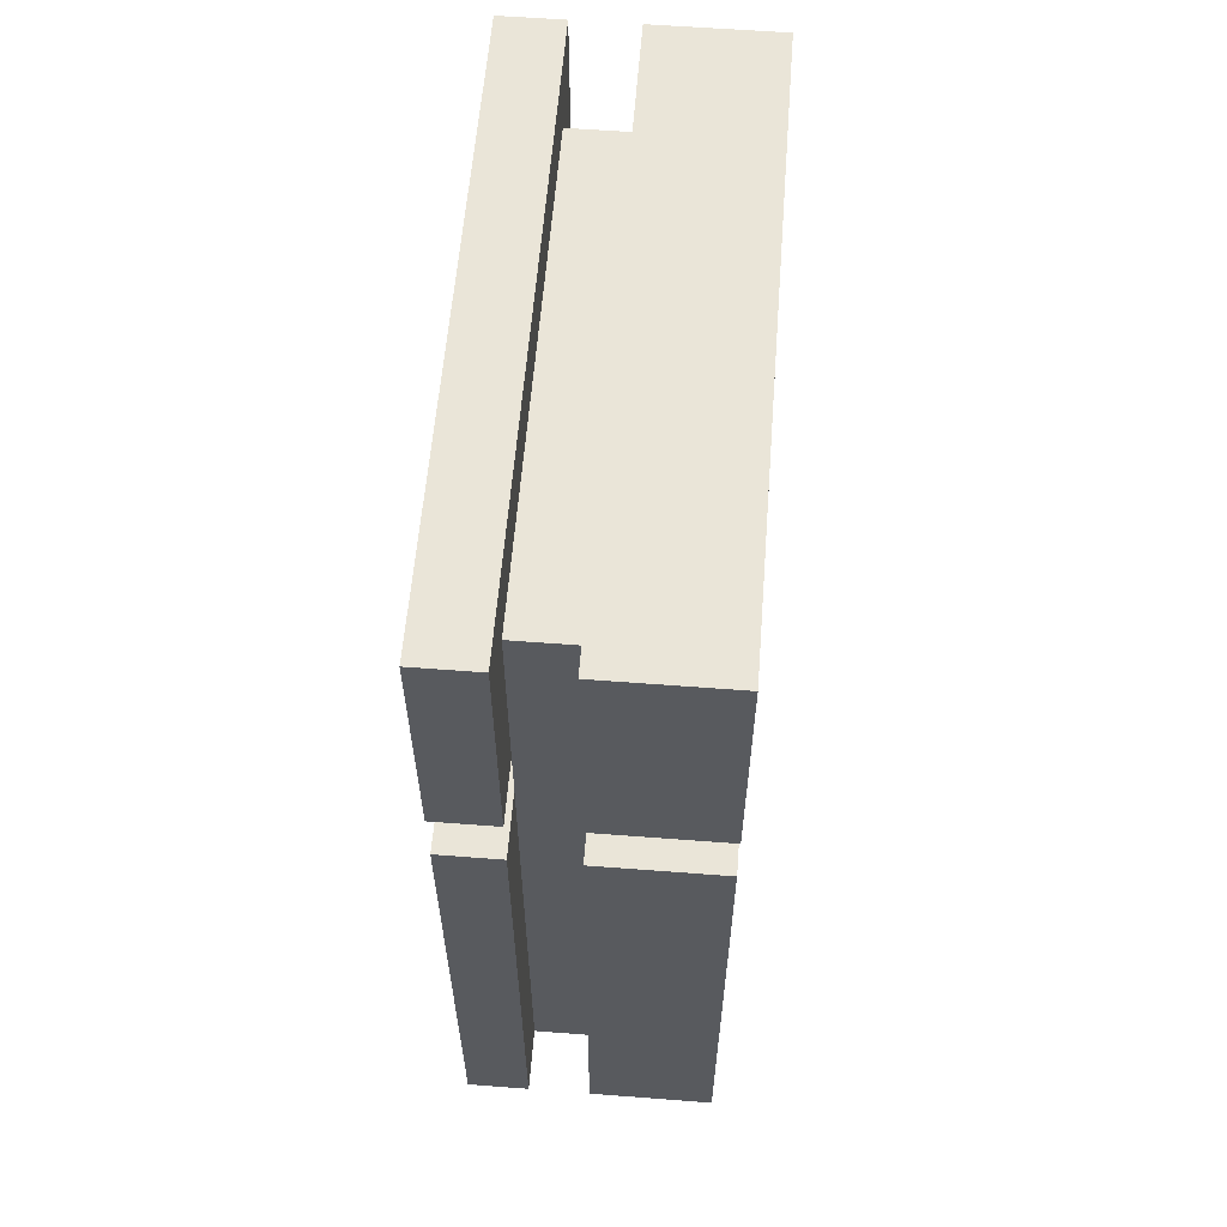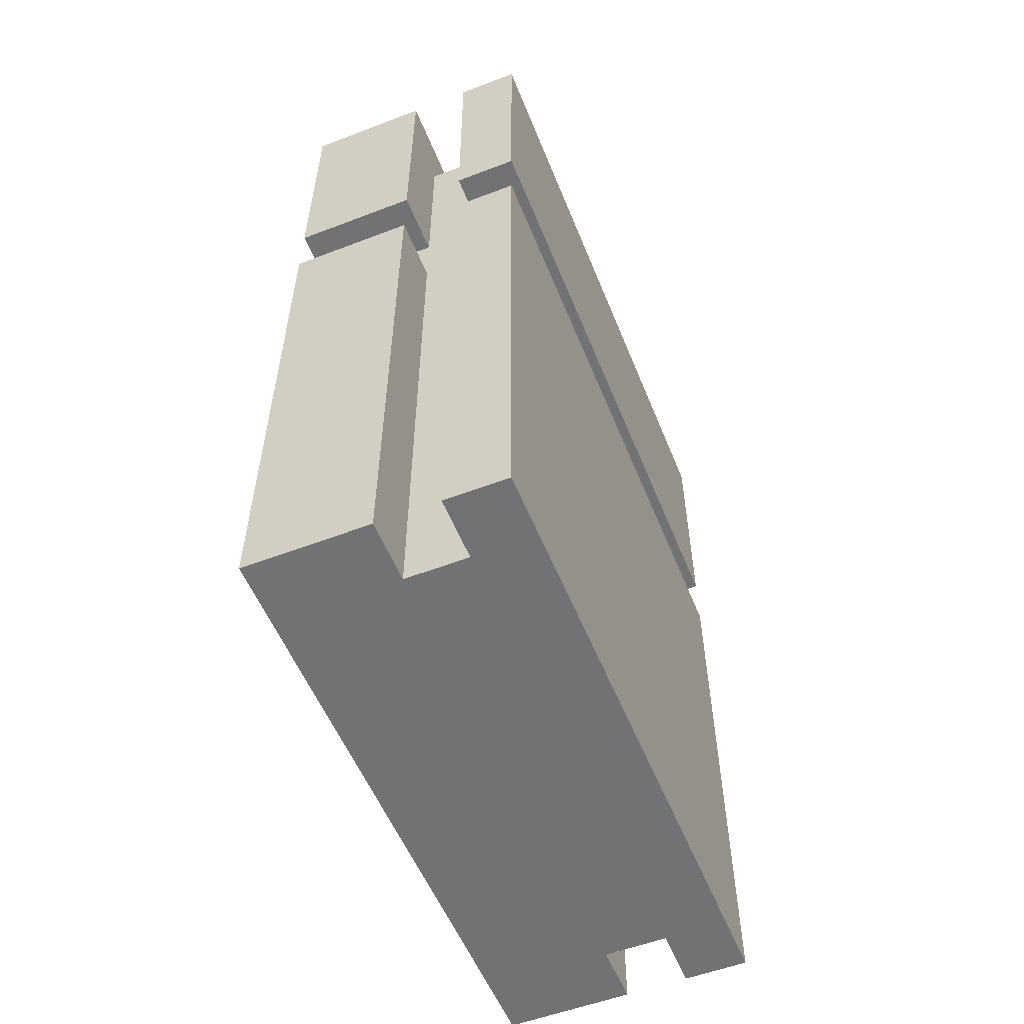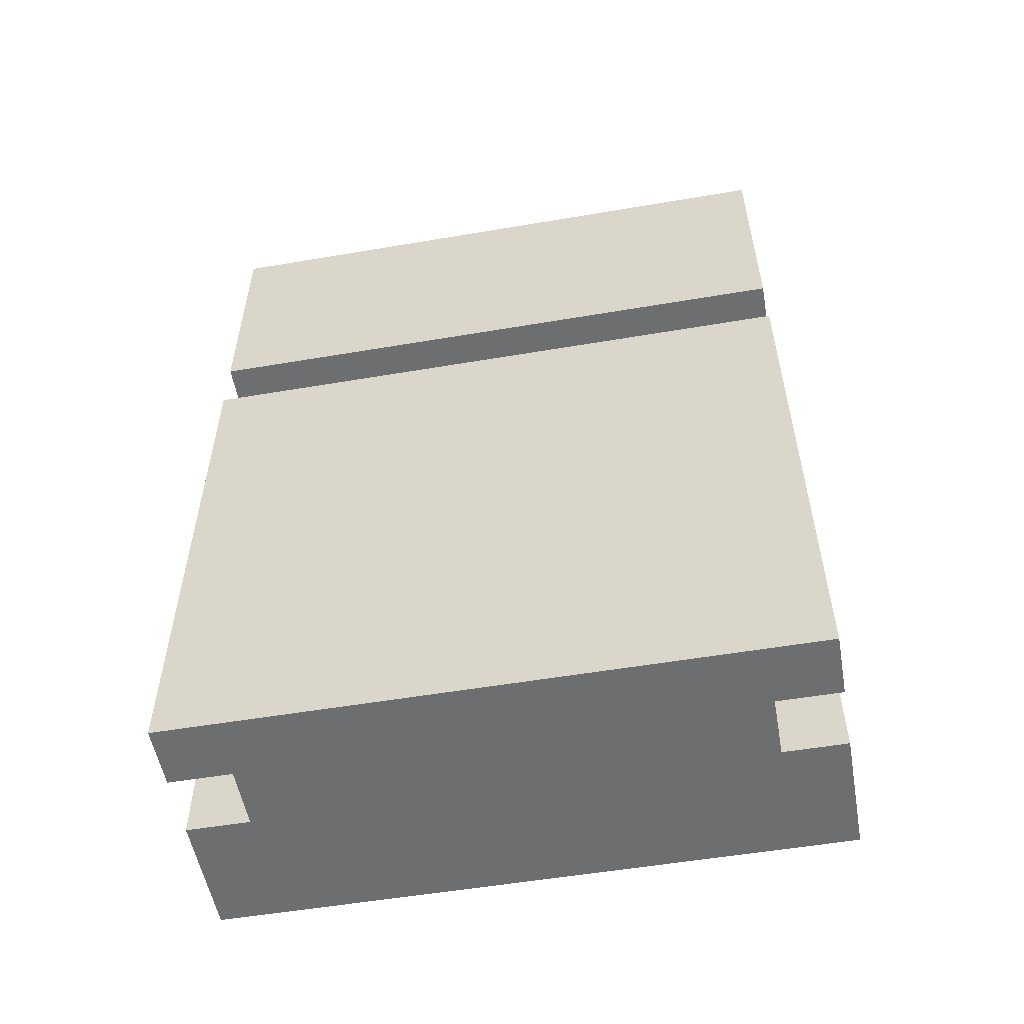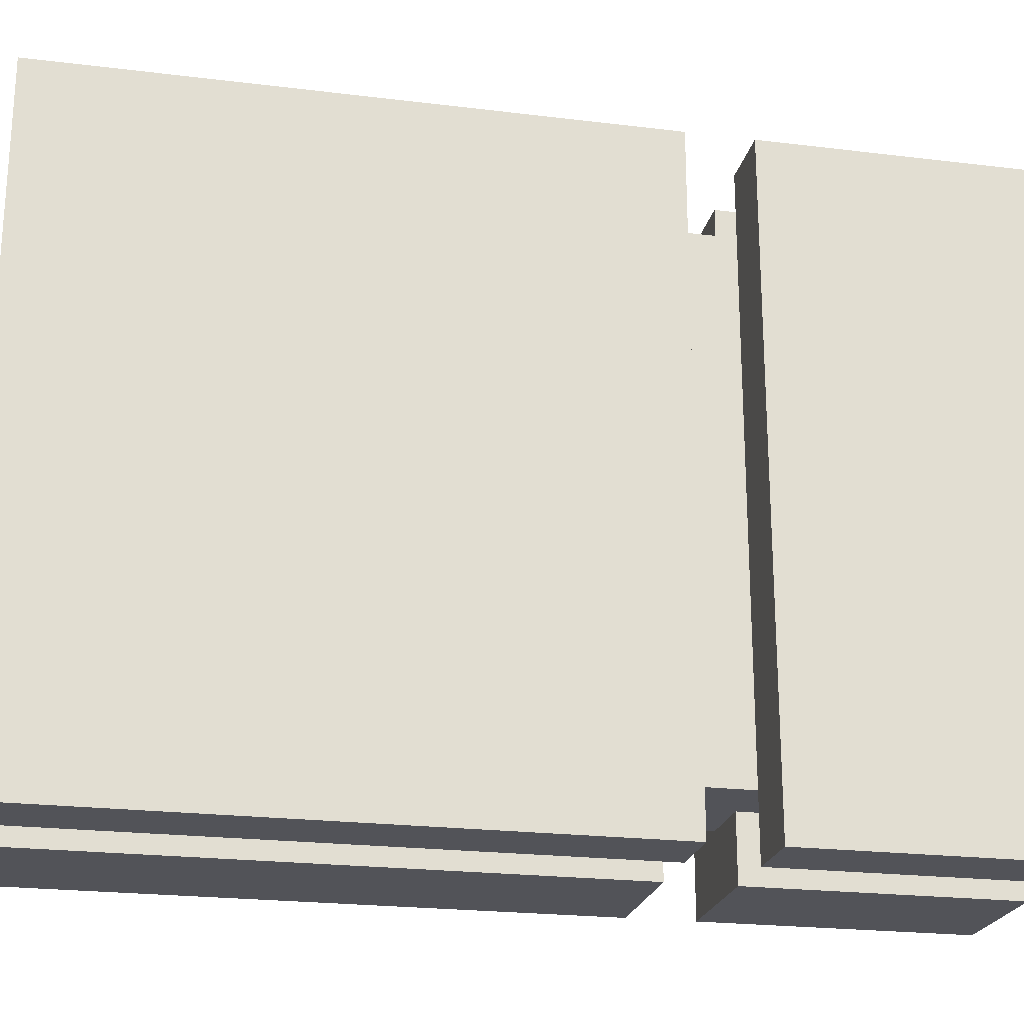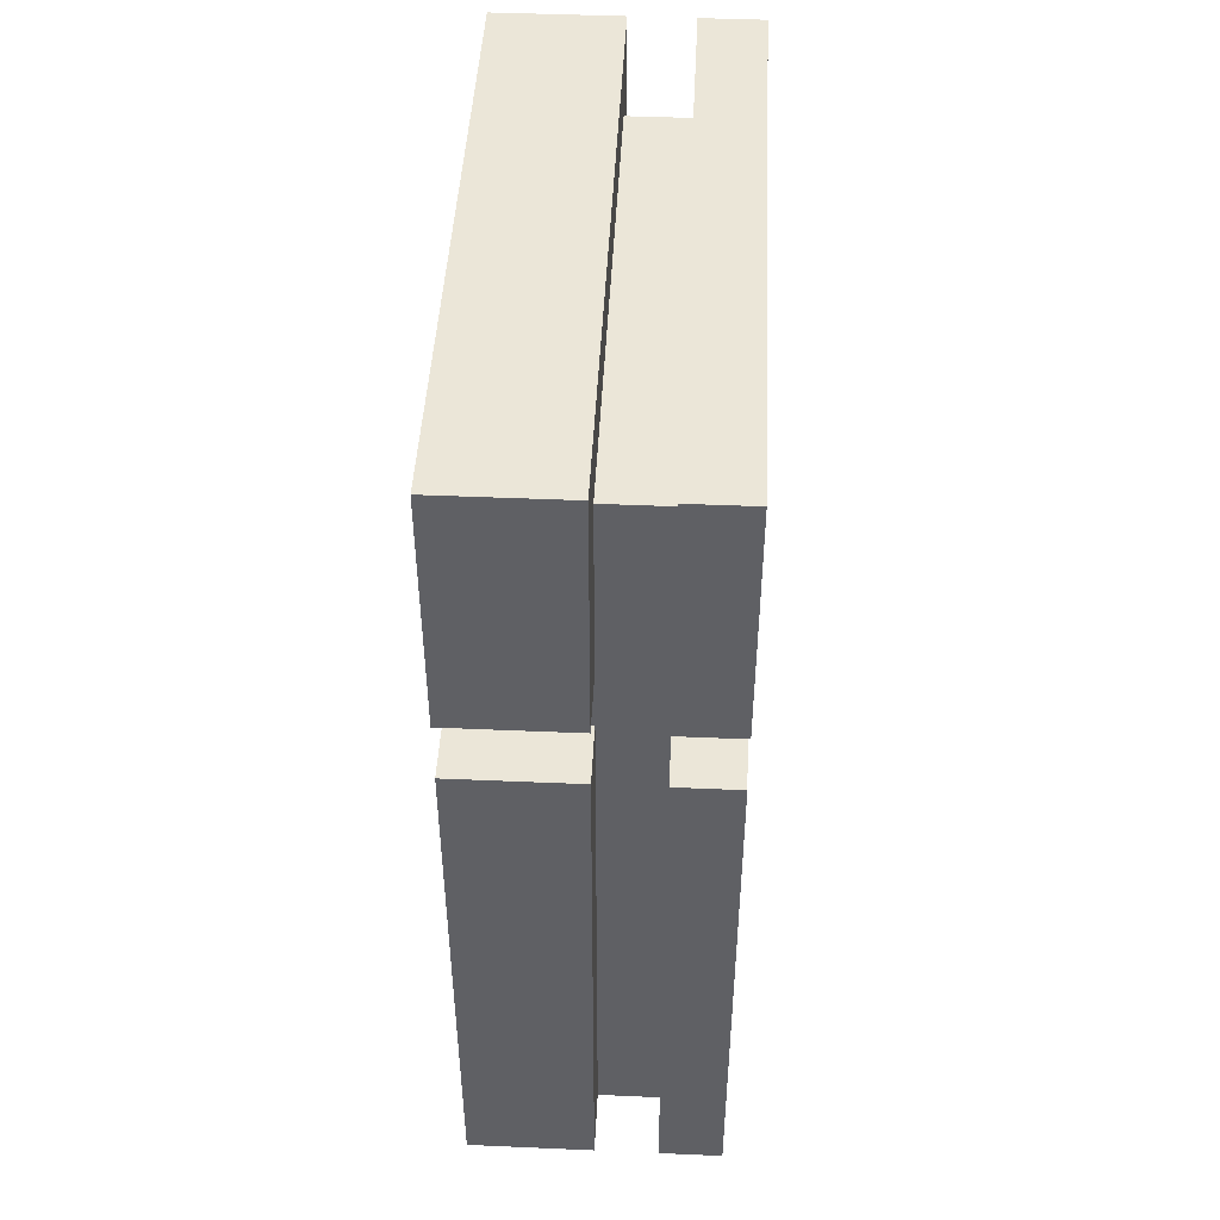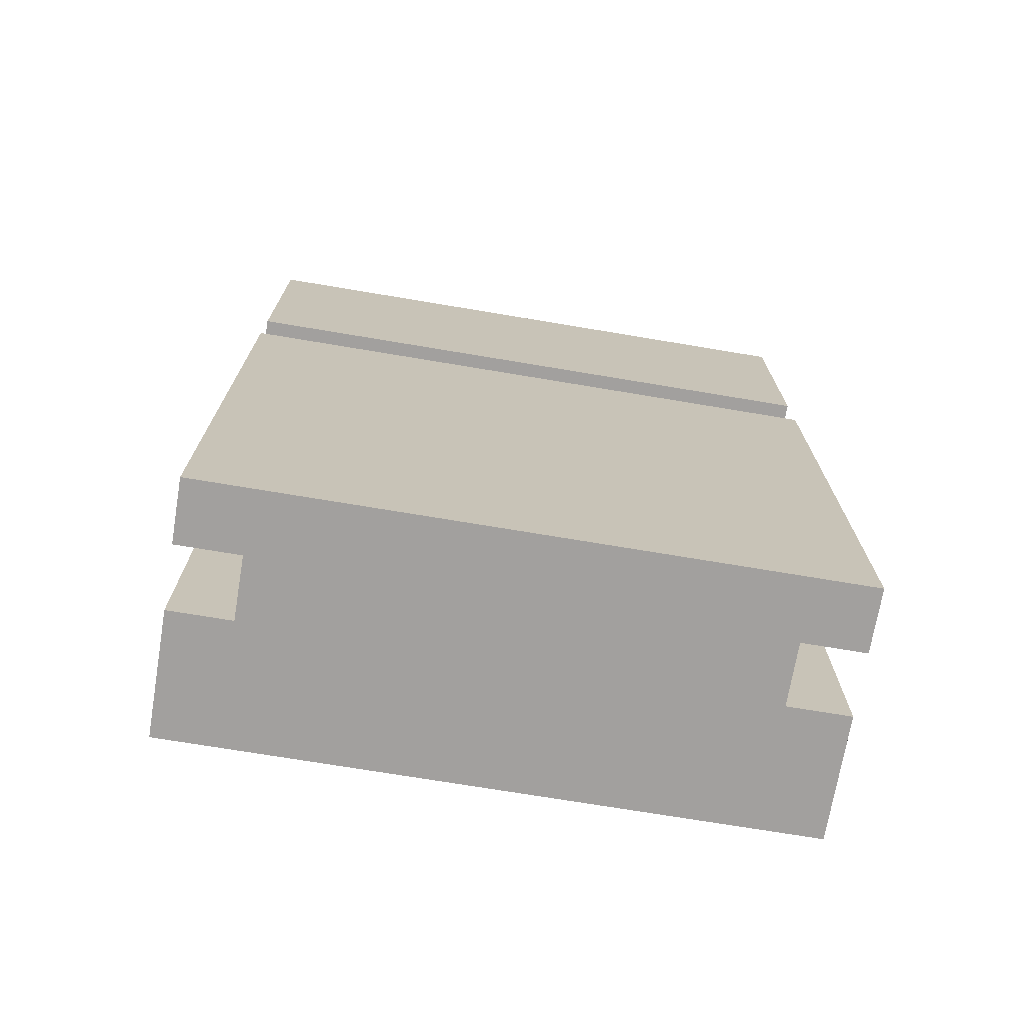
<metadata>
{"format":"obj","ext":"obj","renderer":"f3d","projection":"perspective","resolution":1024,"background":"white","views":[{"elev":59.4,"azim":-175.5,"up":"+Y"},{"elev":-55.4,"azim":21.9,"up":"+Y"},{"elev":-54.3,"azim":100.2,"up":"+Y"},{"elev":-22.6,"azim":78.1,"up":"+Z"},{"elev":46.3,"azim":2.8,"up":"+Y"},{"elev":-71.9,"azim":80.5,"up":"+Y"}]}
</metadata>
<code>
g shopping console
v -1 0 13
v -1 0 3
v -1 9 13
v -1 9 3
v -1 10 13
v -1 10 3
v -1 14 13
v -1 14 3
v 0 9 12
v 0 9 11
v 0 9 4
v 0 10 12
v 0 10 11
v 0 10 4
v 2 0 13
v 2 0 12
v 2 0 4
v 2 0 3
v 2 9 13
v 2 9 12
v 2 9 4
v 2 9 3
v 2 10 13
v 2 10 12
v 2 10 4
v 2 10 3
v 2 13 12
v 2 13 4
v 2 14 13
v 2 14 3
v 1 0 13
v 1 0 12
v 1 0 4
v 1 0 3
v 1 9 13
v 1 9 12
v 1 9 4
v 1 9 3
v 1 10 13
v 1 10 12
v 1 10 4
v 1 10 3
v 1 13 12
v 1 13 4
v 1 14 13
v 1 14 3
v 2 9 12
v 2 9 11
v 2 9 4
v 2 10 12
v 2 10 11
v 2 10 4
v 3 0 13
v 3 0 3
v 3 9 13
v 3 9 3
v 3 10 13
v 3 10 3
v 3 14 13
v 3 14 3
v -1 0 13
v -1 9 13
v -1 10 13
v -1 14 13
v 1 0 13
v 1 9 13
v 1 10 13
v 1 14 13
v 2 0 13
v 2 9 13
v 2 10 13
v 2 14 13
v 3 0 13
v 3 9 13
v 3 10 13
v 3 14 13
v 0 9 12
v 0 10 12
v 1 0 12
v 1 9 12
v 1 10 12
v 1 13 12
v 2 0 12
v 2 9 12
v 2 10 12
v 2 13 12
v 0 9 4
v 0 10 4
v 1 0 4
v 1 9 4
v 1 10 4
v 1 13 4
v 2 0 4
v 2 9 4
v 2 10 4
v 2 13 4
v -1 0 3
v -1 9 3
v -1 10 3
v -1 14 3
v 1 0 3
v 1 9 3
v 1 10 3
v 1 14 3
v 2 0 3
v 2 9 3
v 2 10 3
v 2 14 3
v 3 0 3
v 3 9 3
v 3 10 3
v 3 14 3
v -1 0 13
v 1 0 13
v 2 0 13
v 3 0 13
v 1 0 12
v 2 0 12
v 1 0 4
v 2 0 4
v -1 0 3
v 1 0 3
v 2 0 3
v 3 0 3
v -1 10 13
v 1 10 13
v 2 10 13
v 3 10 13
v 0 10 12
v 1 10 12
v 2 10 12
v 0 10 11
v 2 10 11
v 0 10 4
v 1 10 4
v 2 10 4
v -1 10 3
v 1 10 3
v 2 10 3
v 3 10 3
v -1 9 13
v 1 9 13
v 2 9 13
v 3 9 13
v 0 9 12
v 1 9 12
v 2 9 12
v 0 9 11
v 2 9 11
v 0 9 4
v 1 9 4
v 2 9 4
v -1 9 3
v 1 9 3
v 2 9 3
v 3 9 3
v 1 13 12
v 2 13 12
v 1 13 4
v 2 13 4
v -1 14 13
v 1 14 13
v 2 14 13
v 3 14 13
v -1 14 3
v 1 14 3
v 2 14 3
v 3 14 3
f 3 2 1
f 4 2 3
f 7 6 5
f 8 6 7
f 12 10 9
f 13 11 10
f 13 10 12
f 14 11 13
f 19 16 15
f 20 16 19
f 21 18 17
f 22 18 21
f 27 24 23
f 28 26 25
f 29 27 23
f 29 28 27
f 30 26 28
f 30 28 29
f 31 32 35
f 35 32 36
f 33 34 37
f 37 34 38
f 39 40 43
f 41 42 44
f 39 43 45
f 43 44 45
f 44 42 46
f 45 44 46
f 47 48 50
f 48 49 51
f 50 48 51
f 51 49 52
f 53 54 55
f 55 54 56
f 57 58 59
f 59 58 60
f 65 62 61
f 66 62 65
f 67 64 63
f 68 64 67
f 73 70 69
f 74 70 73
f 75 72 71
f 76 72 75
f 80 78 77
f 81 78 80
f 83 80 79
f 84 81 80
f 84 80 83
f 85 82 81
f 85 81 84
f 86 82 85
f 87 88 90
f 90 88 91
f 89 90 93
f 91 92 93
f 90 91 93
f 93 92 94
f 94 92 95
f 95 92 96
f 97 98 101
f 101 98 102
f 99 100 103
f 103 100 104
f 105 106 109
f 109 106 110
f 107 108 111
f 111 108 112
f 117 114 113
f 118 116 115
f 119 117 113
f 119 118 117
f 120 116 118
f 120 118 119
f 121 119 113
f 122 119 121
f 123 116 120
f 124 116 123
f 129 126 125
f 130 126 129
f 131 128 127
f 132 129 125
f 133 128 131
f 134 132 125
f 136 128 133
f 137 135 134
f 137 134 125
f 138 135 137
f 139 128 136
f 140 128 139
f 141 142 145
f 145 142 146
f 143 144 147
f 141 145 148
f 147 144 149
f 141 148 150
f 149 144 152
f 150 151 153
f 141 150 153
f 153 151 154
f 152 144 155
f 155 144 156
f 157 158 159
f 159 158 160
f 161 162 165
f 165 162 166
f 163 164 167
f 167 164 168

</code>
